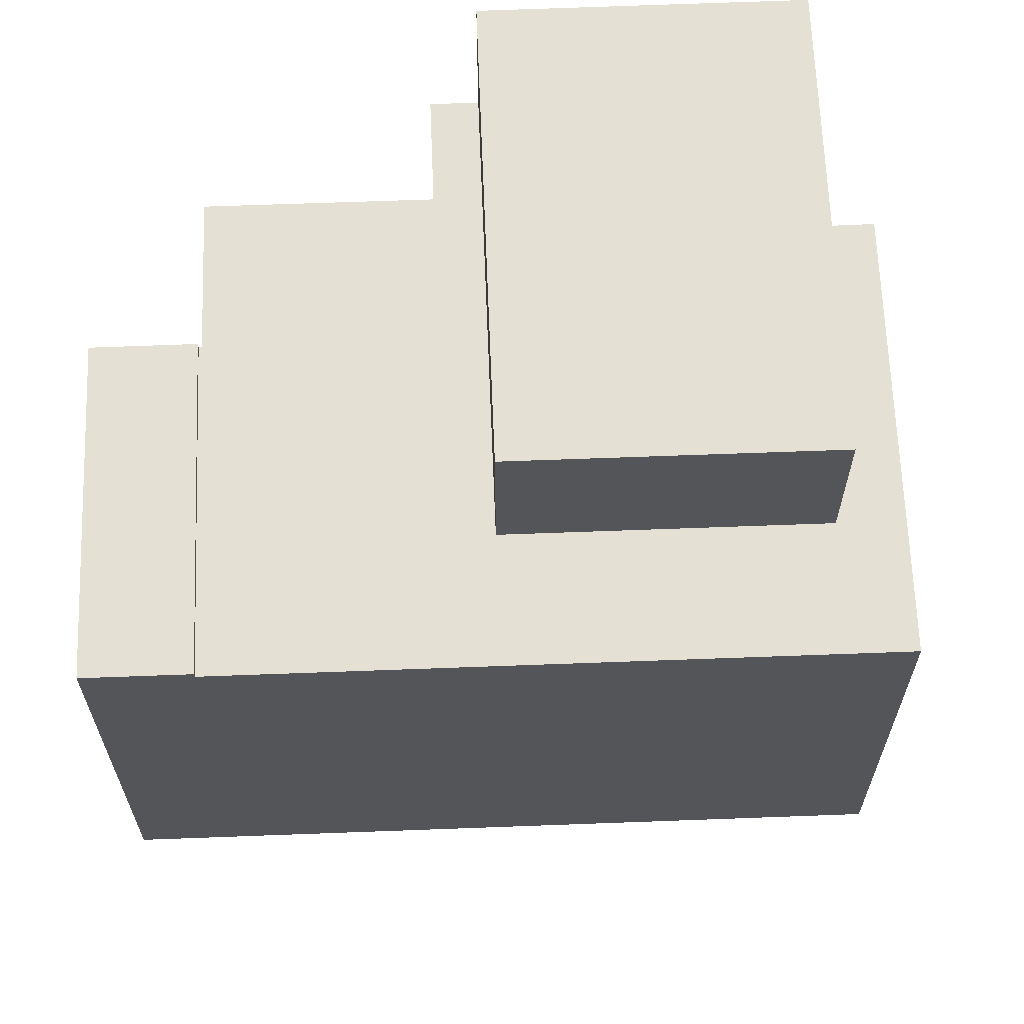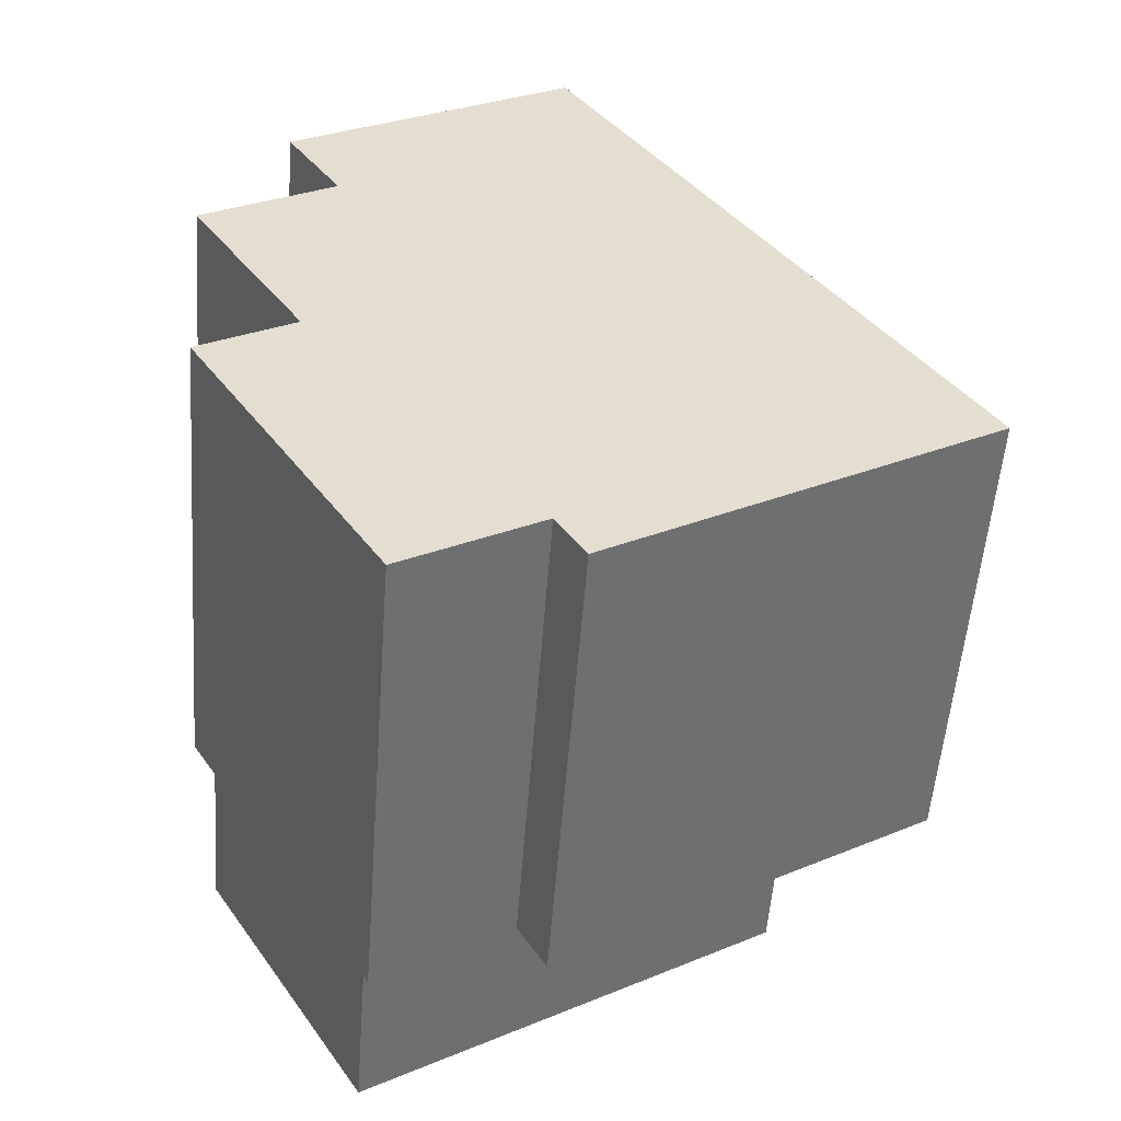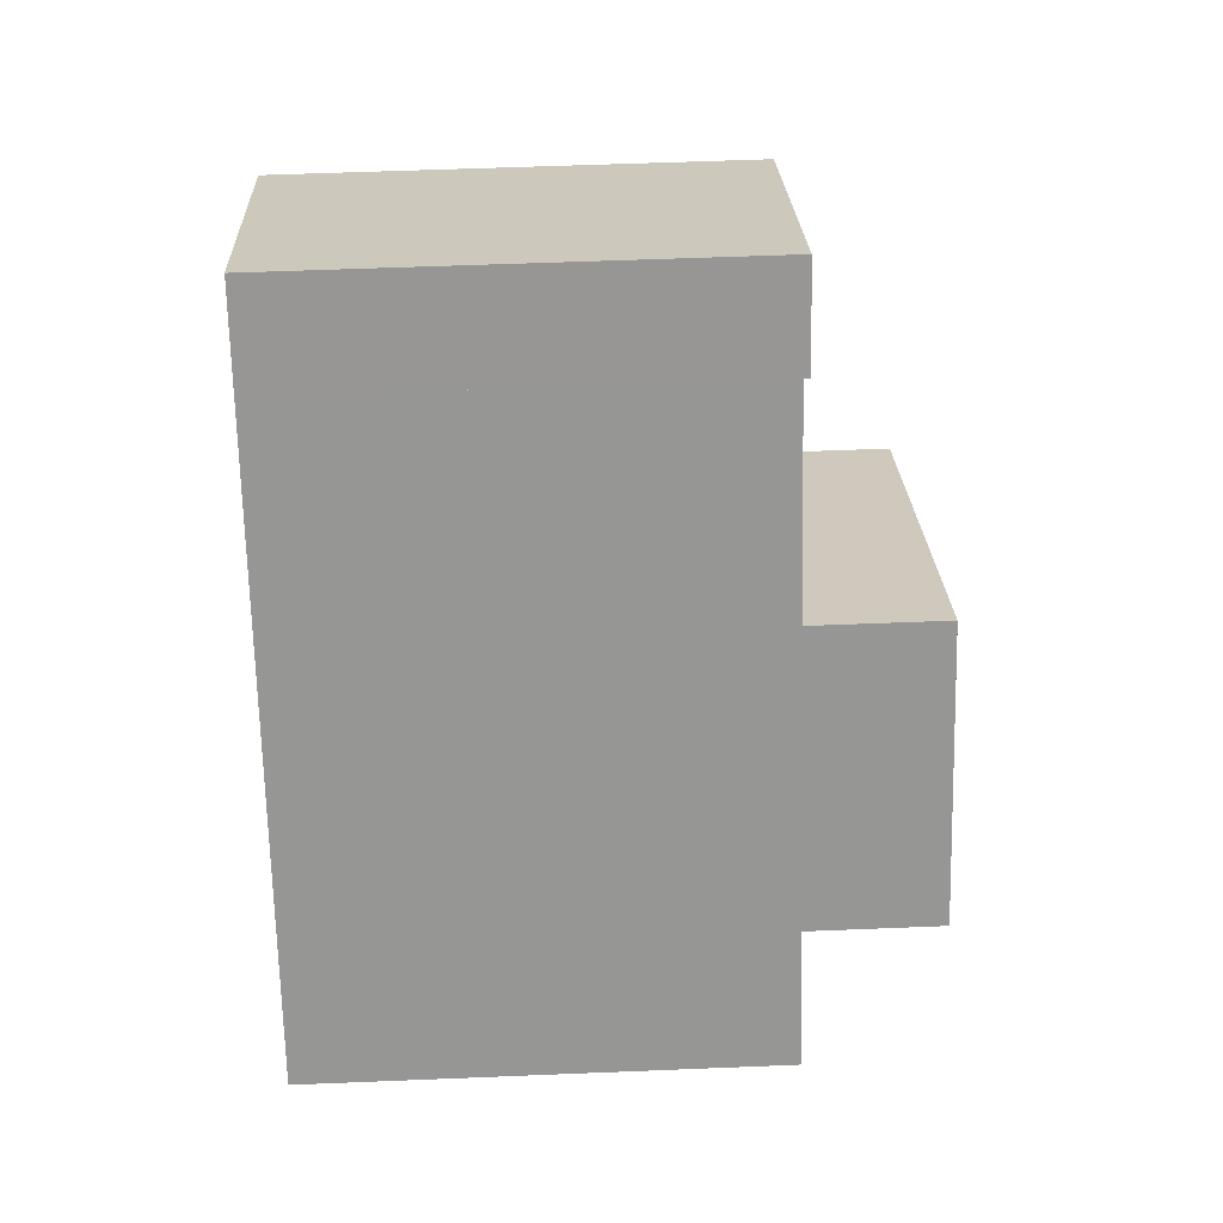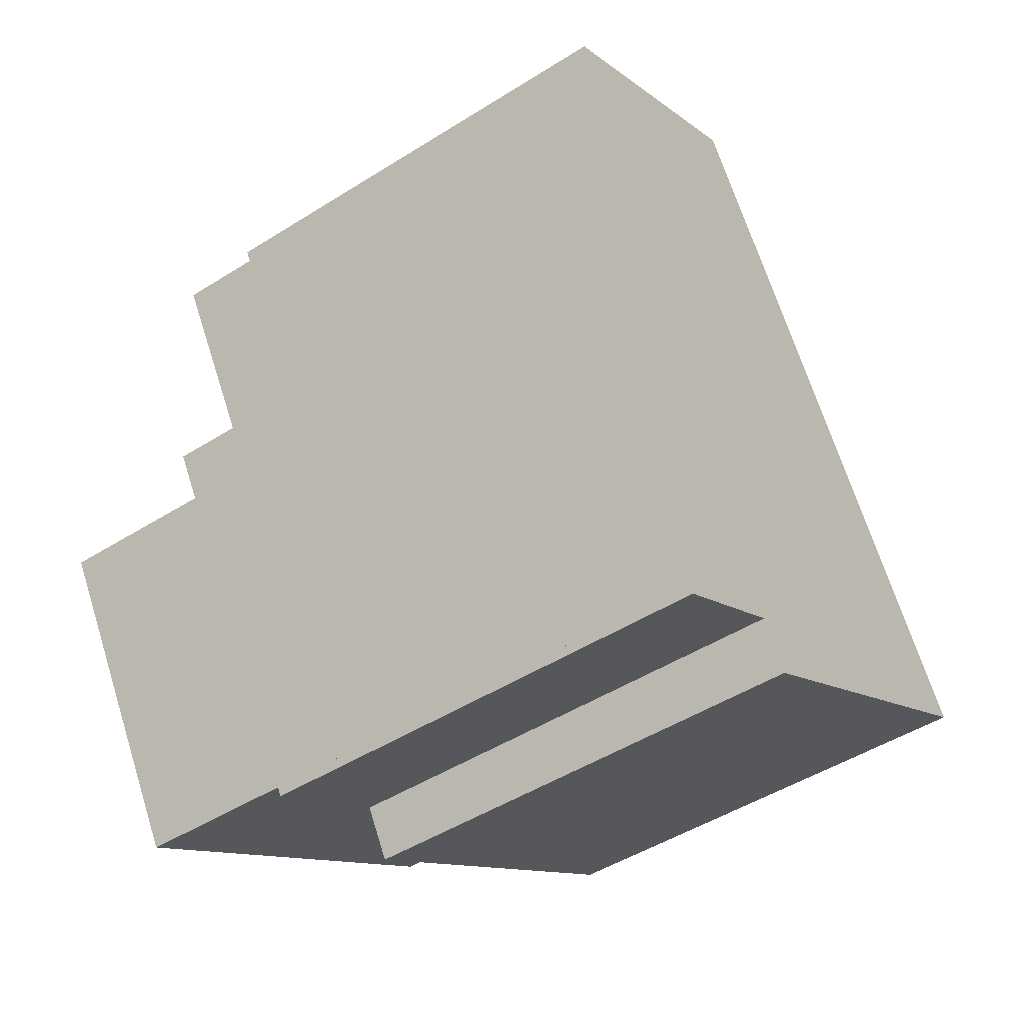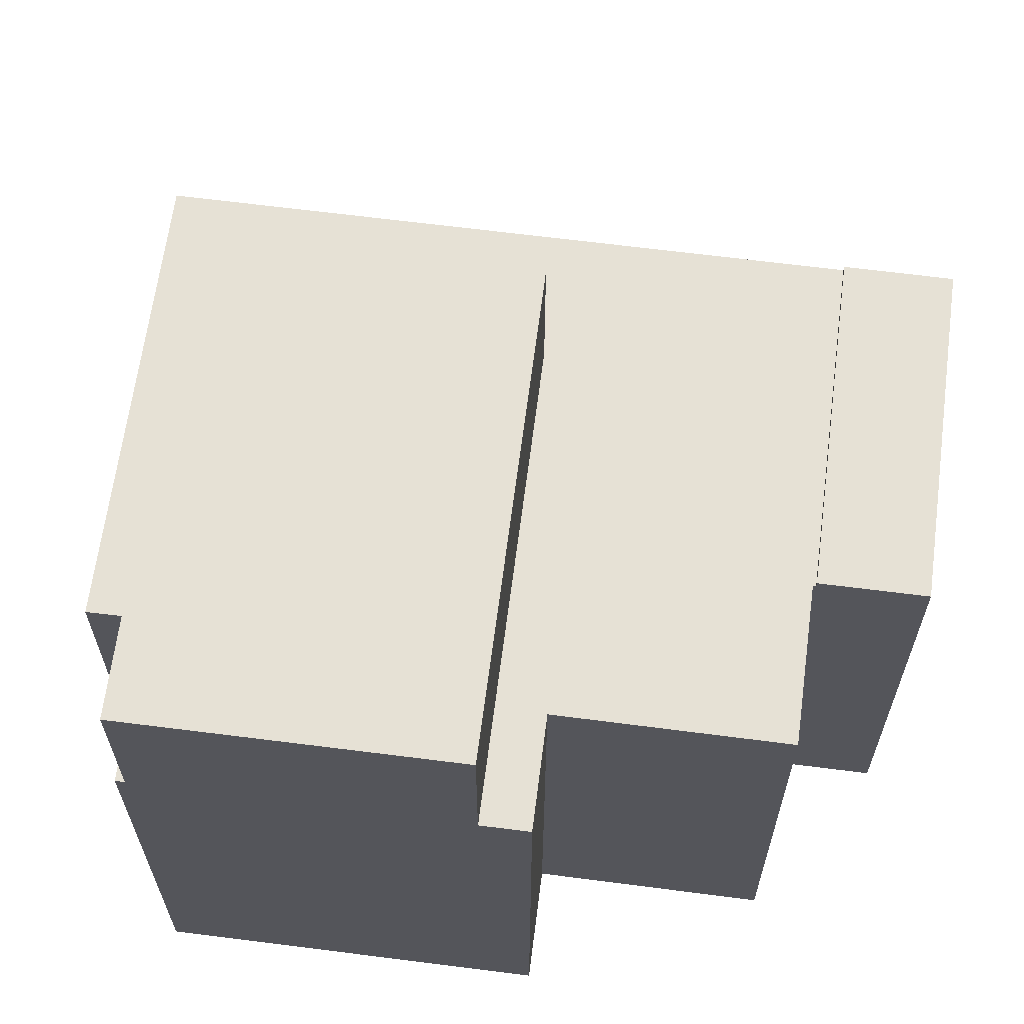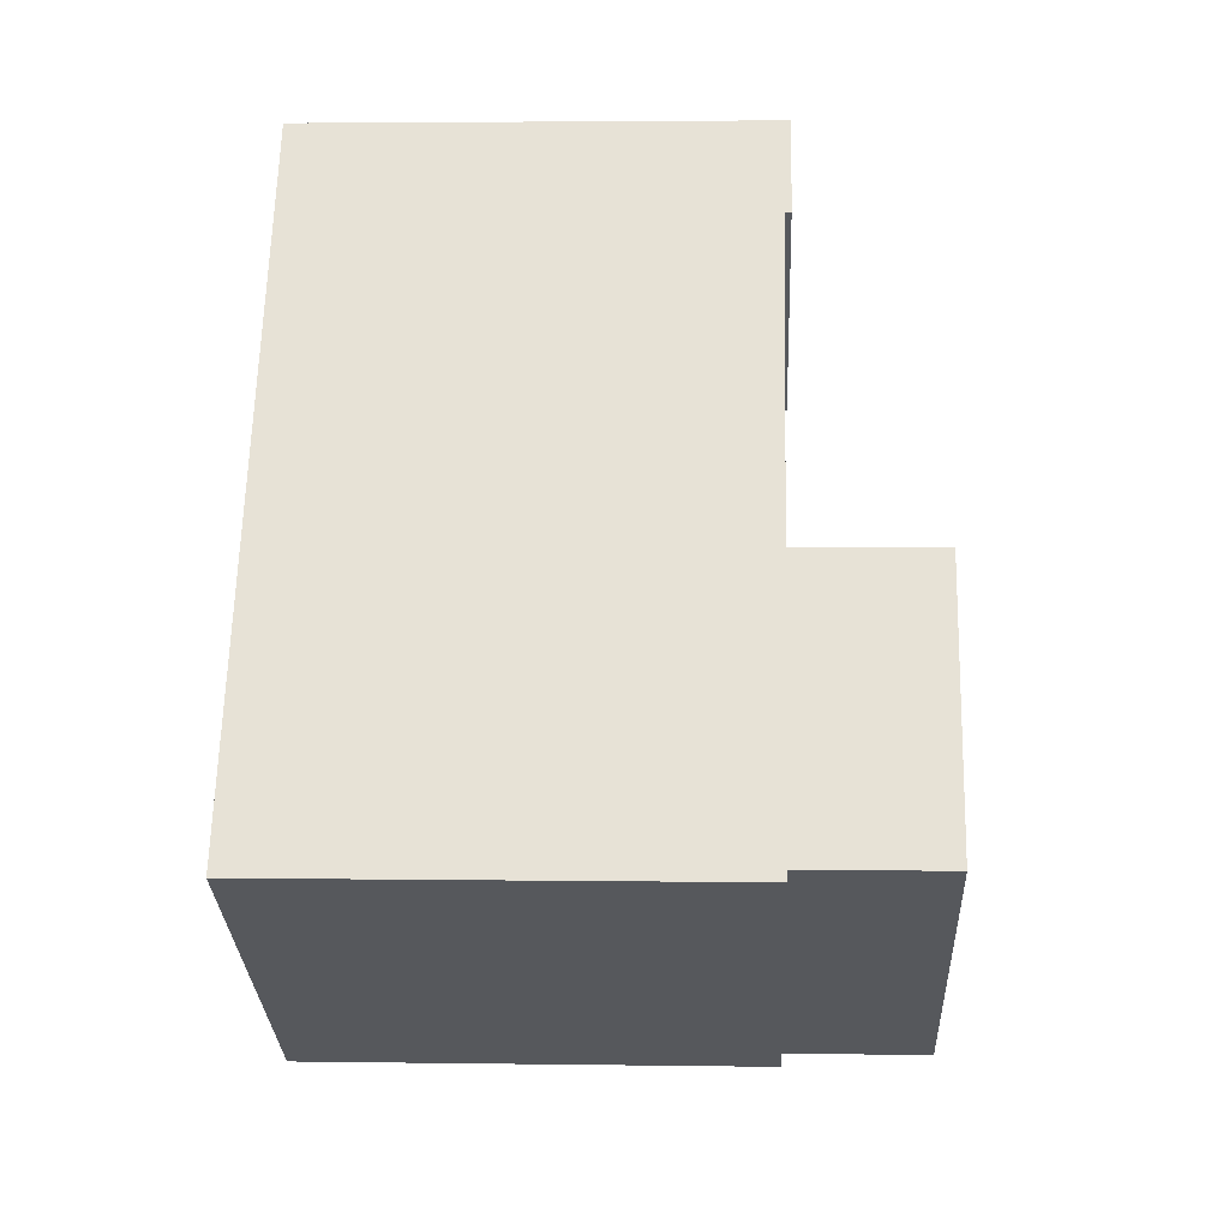
<metadata>
{"format":"obj","ext":"obj","renderer":"f3d","projection":"perspective","resolution":1024,"background":"white","views":[{"elev":65.2,"azim":56.2,"up":"+Y"},{"elev":-54.5,"azim":-4.3,"up":"+Z"},{"elev":54.1,"azim":87.5,"up":"+Z"},{"elev":-48.2,"azim":-54.8,"up":"+Z"},{"elev":64.6,"azim":-114.2,"up":"+Y"},{"elev":3.6,"azim":92.8,"up":"+Z"}]}
</metadata>
<code>
v  7.799 8.72 4.87
v  2.473 8.72 1.535
v  2.443 8.72 1.584
v  2.176 8.72 -3.527
v  2.198 8.72 -3.563
v  0.901 8.72 -5.403
v  0.435 8.72 -4.642
v  3.89 8.72 -3.569
v  10.5 8.72 0.486
v  8.435 8.72 -0.781
v  11.51 8.72 -5.774
v  14.22 8.72 -5.546
v  12.16 8.72 -6.82
v  6.966 8.72 -8.562
v  4.055 8.72 -10.55
v  3.966 8.72 -10.4
v  4.119 8.72 -10.51
v  6.557 8.72 -9.044
v  7.099 8.72 -9.944
v  7.62 8.72 -9.622
v  1.223 8.72 0.759
v  0 8.72 5.339e-16
v  7.099 6.089e-16 -9.944
v  6.557 5.538e-16 -9.044
v  4.055 6.459e-16 -10.55
v  3.966 6.37e-16 -10.4
v  11.51 3.536e-16 -5.774
v  8.435 4.782e-17 -0.781
v  0.901 3.308e-16 -5.403
v  0.435 2.842e-16 -4.642
v  2.198 2.182e-16 -3.563
v  0 0 0
v  2.176 2.16e-16 -3.527
v  2.473 -9.399e-17 1.535
v  2.443 -9.699e-17 1.584
v  4.119 6.435e-16 -10.51
v  3.89 2.185e-16 -3.569
v  14.22 3.396e-16 -5.546
v  12.16 4.176e-16 -6.82
v  7.62 5.892e-16 -9.622
v  6.966 5.243e-16 -8.562
v  1.223 -4.648e-17 0.759
v  7.799 -2.982e-16 4.87
v  10.5 -2.976e-17 0.486
v  1.429 8.84 3.235
v  7.799 8.84 4.87
v  2.443 8.84 1.584
v  6.769 8.84 6.541
v  6.769 -4.005e-16 6.541
v  1.429 -1.981e-16 3.235
v  3.933 11.6 -10.35
v  6.966 11.6 -8.562
v  3.966 11.6 -10.4
v  1.846 11.6 -6.944
v  1.669 11.6 -6.655
v  0.901 11.6 -5.403
v  3.89 11.6 -3.569
v  11.51 11.6 -5.774
v  8.435 11.6 -0.781
v  3.933 6.337e-16 -10.35
v  1.846 4.252e-16 -6.944
v  1.669 4.075e-16 -6.655
g defaultobject
f 1 2 3
f 2 1 4
f 4 1 5
f 5 6 7
f 6 5 8
f 8 5 1
f 8 1 9
f 8 9 10
f 10 9 11
f 11 9 12
f 11 12 13
f 14 15 16
f 15 14 17
f 17 14 18
f 18 14 19
f 19 14 11
f 19 11 20
f 20 11 13
f 21 4 22
f 4 21 2
f 23 18 19
f 18 23 24
f 25 16 15
f 16 25 26
f 27 10 11
f 10 27 28
f 29 7 6
f 7 29 30
f 31 4 5
f 4 31 22
f 22 31 32
f 32 31 33
f 34 3 2
f 3 34 35
f 24 17 18
f 17 24 15
f 15 24 25
f 25 24 36
f 28 8 10
f 8 28 6
f 6 28 29
f 29 28 37
f 38 13 12
f 13 38 20
f 20 38 19
f 19 38 39
f 19 39 23
f 23 39 40
f 26 14 16
f 14 26 11
f 11 26 27
f 27 26 41
f 30 5 7
f 5 30 31
f 32 21 22
f 21 32 2
f 2 32 34
f 34 32 42
f 35 1 3
f 1 35 43
f 43 9 1
f 9 43 12
f 12 43 38
f 38 43 44
f 29 31 30
f 25 41 26
f 41 25 36
f 41 36 24
f 41 24 27
f 27 24 23
f 27 23 40
f 33 42 32
f 42 33 34
f 34 33 43
f 43 33 44
f 44 33 31
f 44 31 37
f 37 31 29
f 44 37 28
f 44 28 27
f 44 27 38
f 38 27 40
f 38 40 39
f 43 35 34
f 45 46 47
f 46 45 48
f 49 46 48
f 46 49 43
f 43 47 46
f 47 43 35
f 35 45 47
f 45 35 50
f 50 48 45
f 48 50 49
f 50 43 49
f 43 50 35
f 51 52 53
f 52 51 54
f 52 54 55
f 52 55 56
f 52 56 57
f 52 57 58
f 58 57 59
f 27 52 58
f 52 27 53
f 53 27 26
f 26 27 41
f 26 51 53
f 51 26 54
f 54 26 55
f 55 26 56
f 56 26 29
f 29 26 60
f 29 60 61
f 29 61 62
f 29 57 56
f 57 29 59
f 59 29 28
f 28 29 37
f 28 58 59
f 58 28 27
f 28 41 27
f 41 28 26
f 26 28 60
f 60 28 61
f 61 28 62
f 62 28 29
f 29 28 37

</code>
